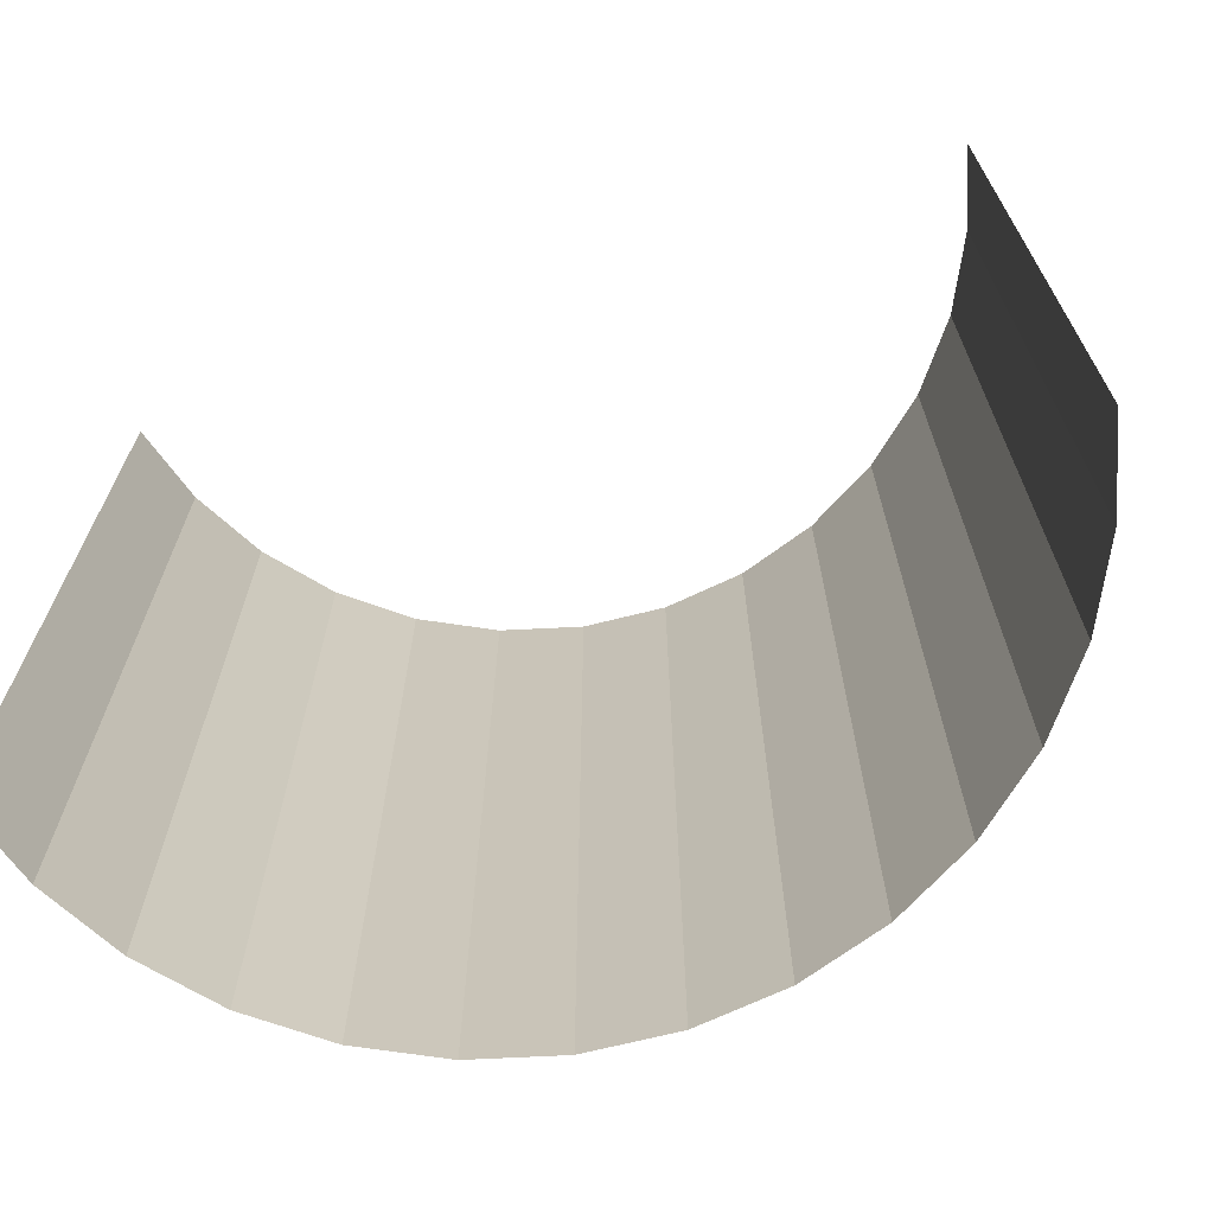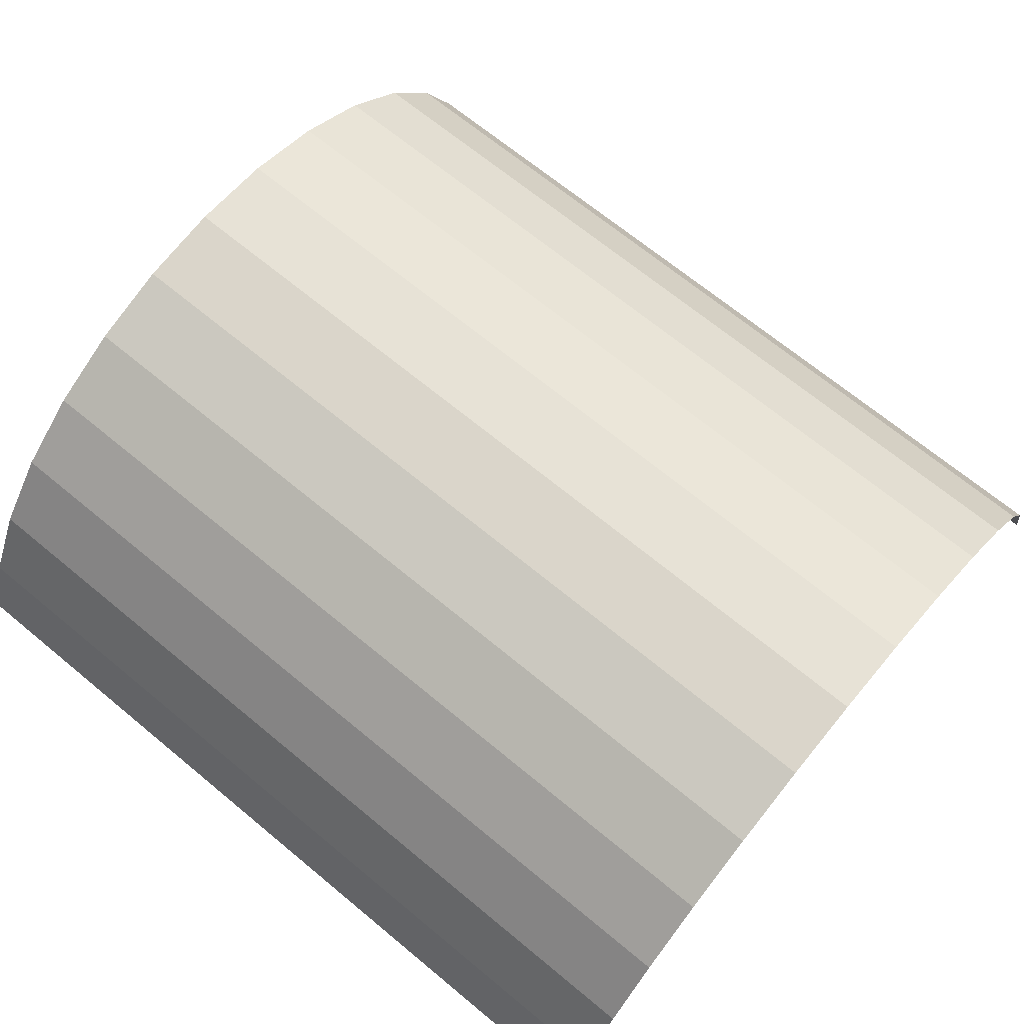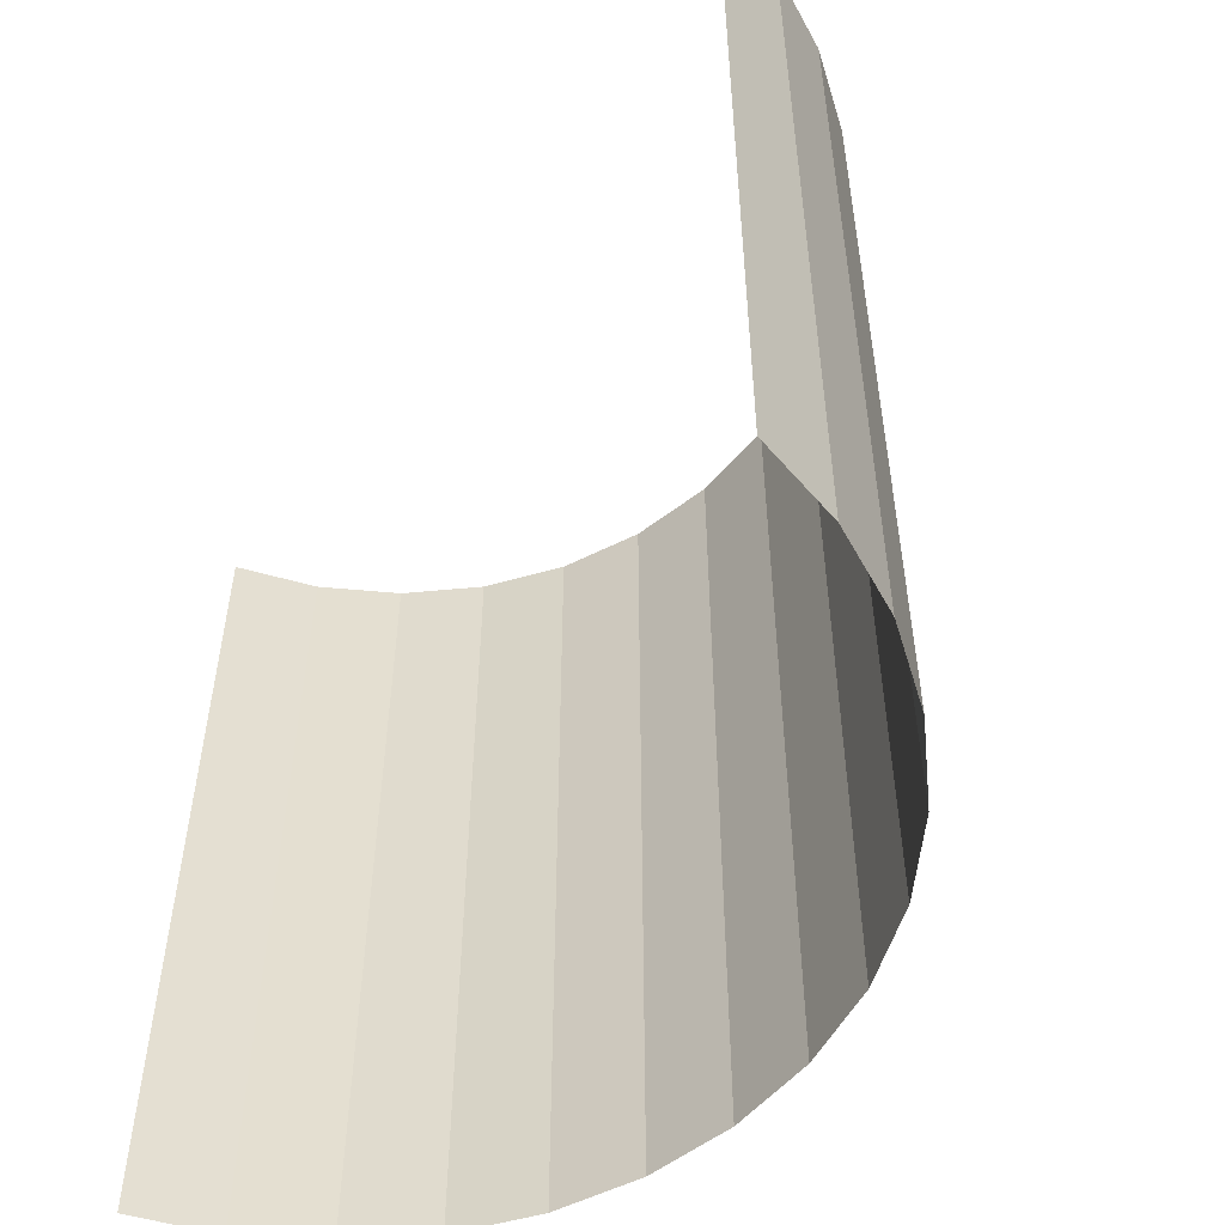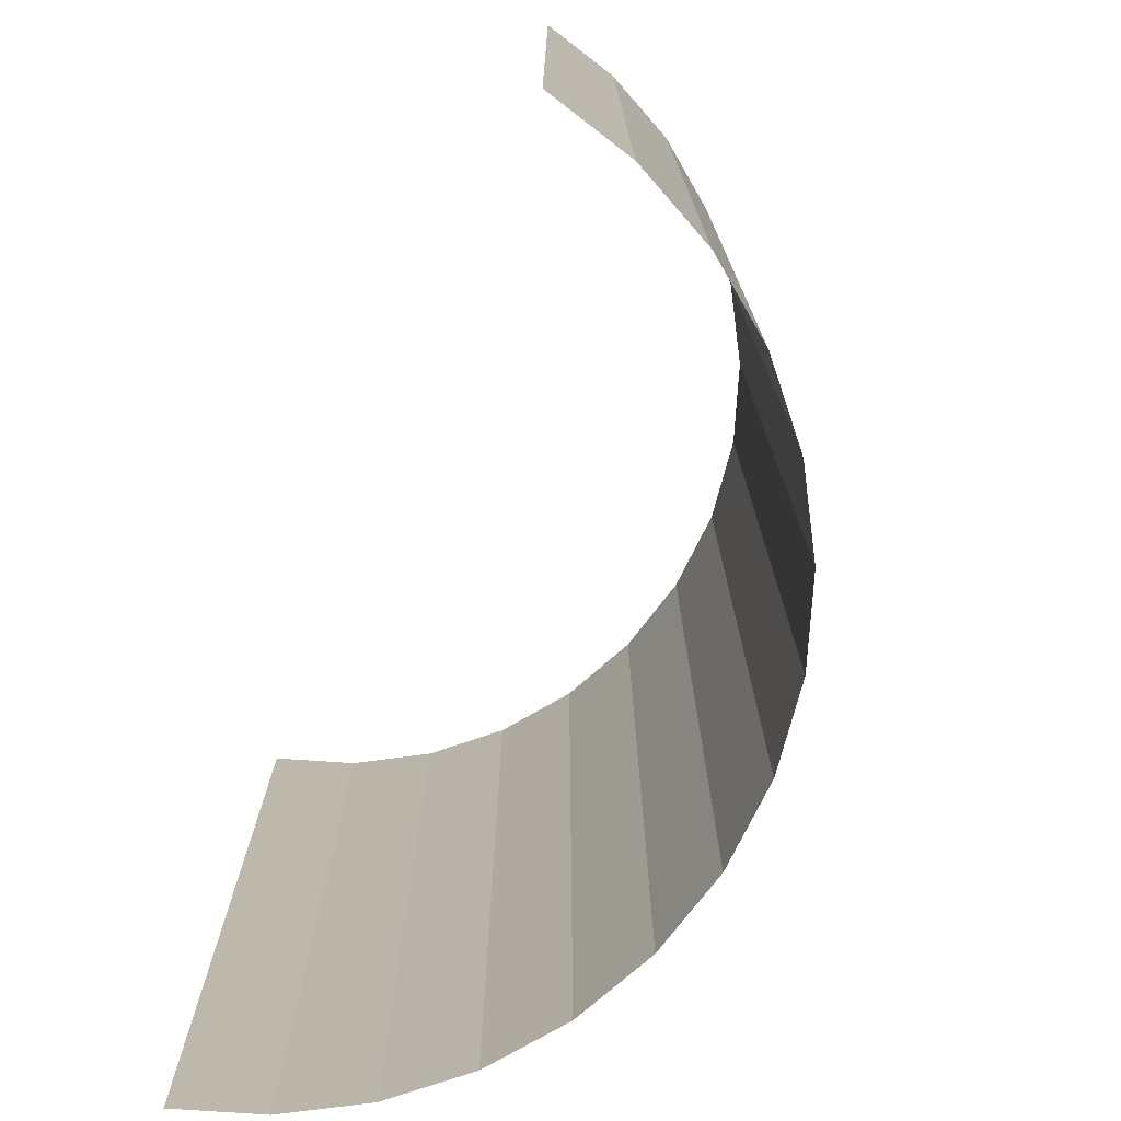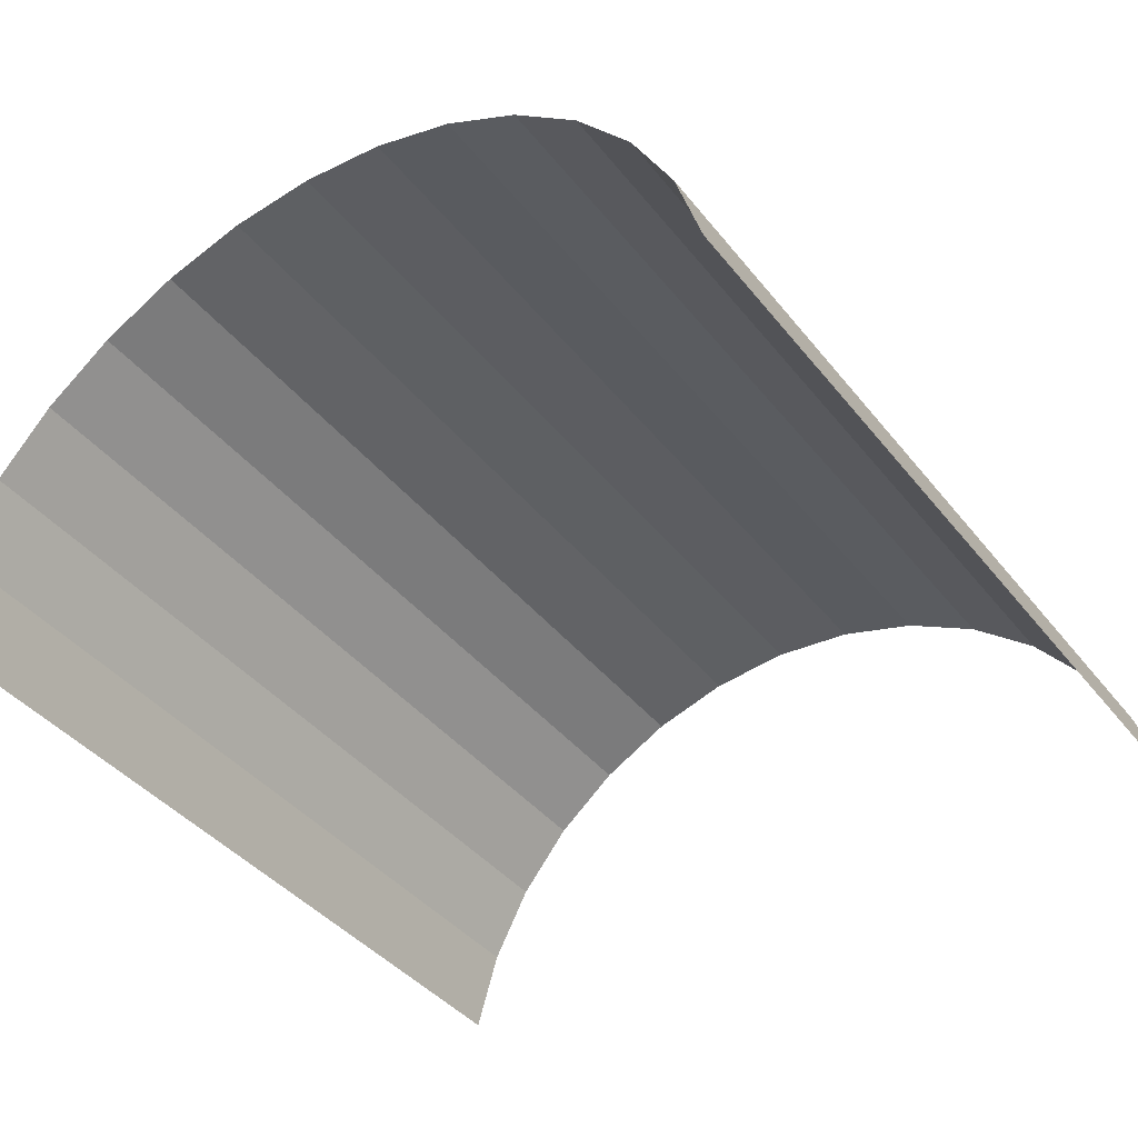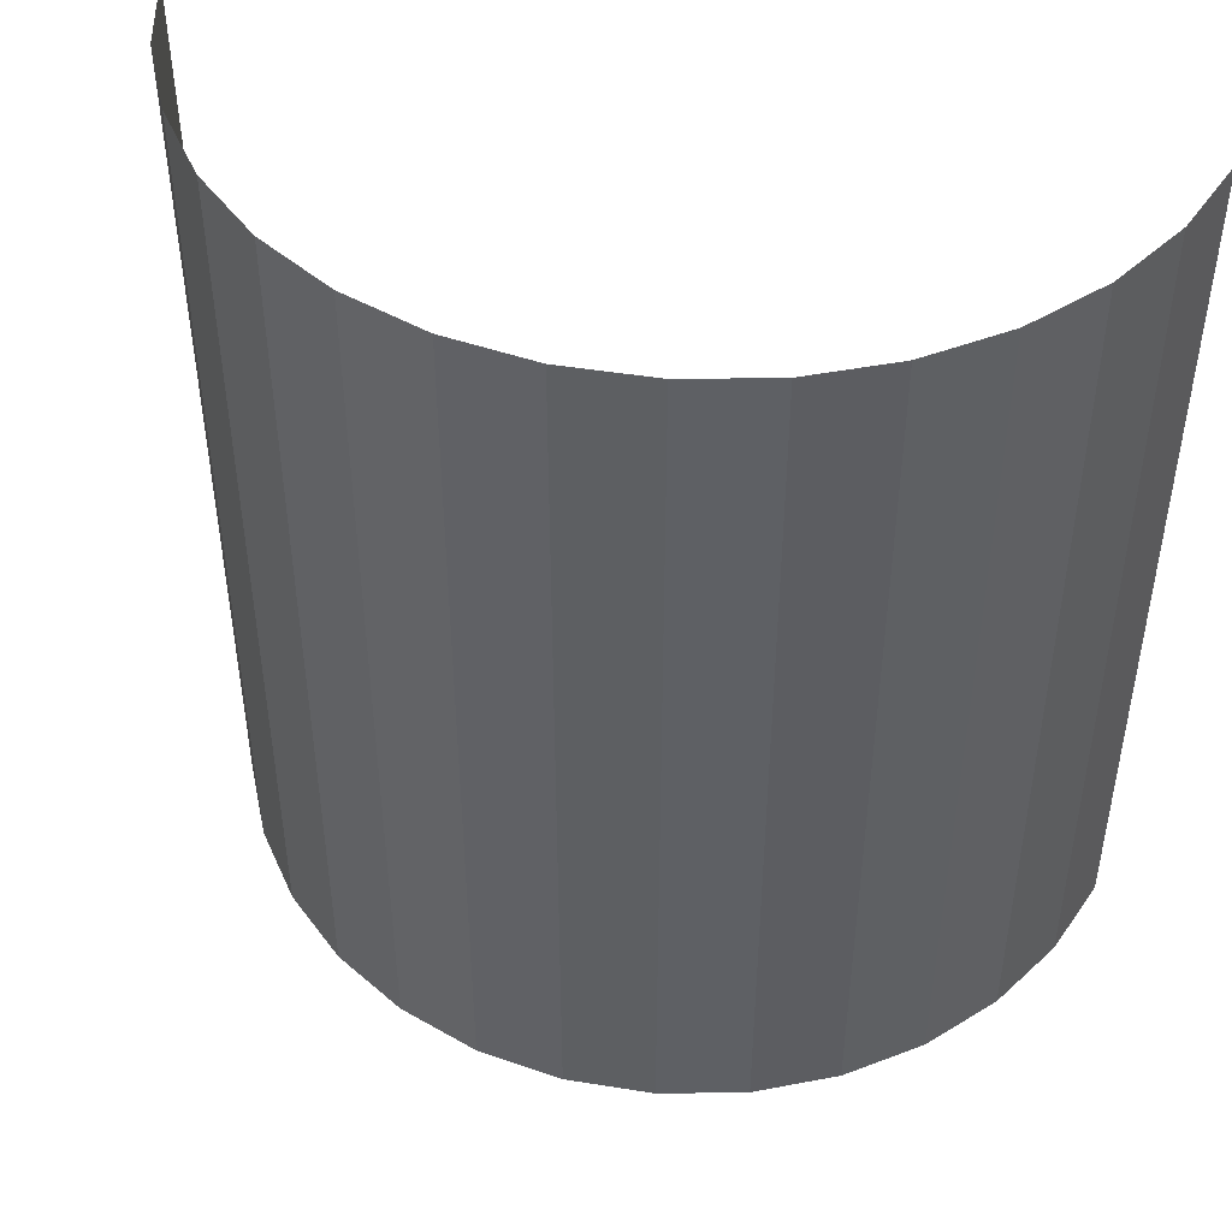
<metadata>
{"format":"obj","ext":"obj","renderer":"f3d","projection":"perspective","resolution":1024,"background":"white","views":[{"elev":-69.3,"azim":-160.3,"up":"+Y"},{"elev":68.7,"azim":129.6,"up":"+Z"},{"elev":-54.1,"azim":-123.7,"up":"+Y"},{"elev":-75.7,"azim":-110.7,"up":"+Y"},{"elev":-40.6,"azim":-145.4,"up":"+Z"},{"elev":47.0,"azim":16.0,"up":"+Y"}]}
</metadata>
<code>
o 円柱
v 98.08 -100 19.51
v 98.08 100 19.51
v 92.39 -100 38.27
v 92.39 100 38.27
v 83.15 -100 55.56
v 83.15 100 55.56
v 70.71 -100 70.71
v 70.71 100 70.71
v 55.56 -100 83.15
v 55.56 100 83.15
v 38.27 -100 92.39
v 38.27 100 92.39
v 19.51 -100 98.08
v 19.51 100 98.08
v -1e-06 -100 100
v -1e-06 100 100
v -19.51 -100 98.08
v -19.51 100 98.08
v -38.27 -100 92.39
v -38.27 100 92.39
v -55.56 -100 83.15
v -55.56 100 83.15
v -70.71 -100 70.71
v -70.71 100 70.71
v -83.15 -100 55.56
v -83.15 100 55.56
v -92.39 -100 38.27
v -92.39 100 38.27
v -98.08 -100 19.51
v -98.08 100 19.51
f 2 1 3
f 4 3 5
f 6 5 7
f 8 7 9
f 10 9 11
f 12 11 13
f 14 13 15
f 16 15 17
f 18 17 19
f 20 19 21
f 22 21 23
f 24 23 25
f 26 25 27
f 28 27 29
f 2 3 4
f 4 5 6
f 6 7 8
f 8 9 10
f 10 11 12
f 12 13 14
f 14 15 16
f 16 17 18
f 18 19 20
f 20 21 22
f 22 23 24
f 24 25 26
f 26 27 28
f 28 29 30

</code>
